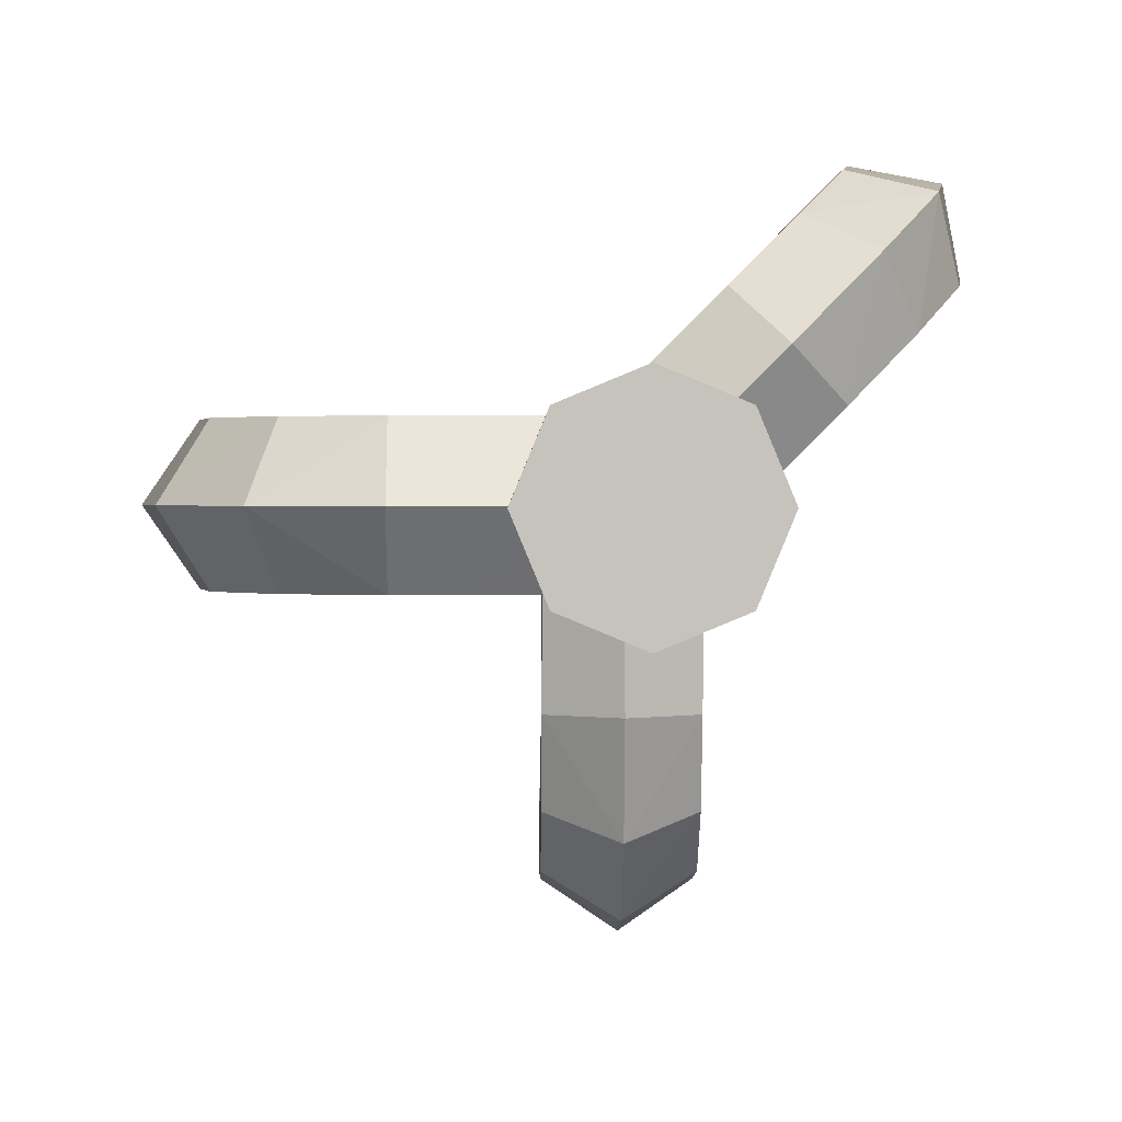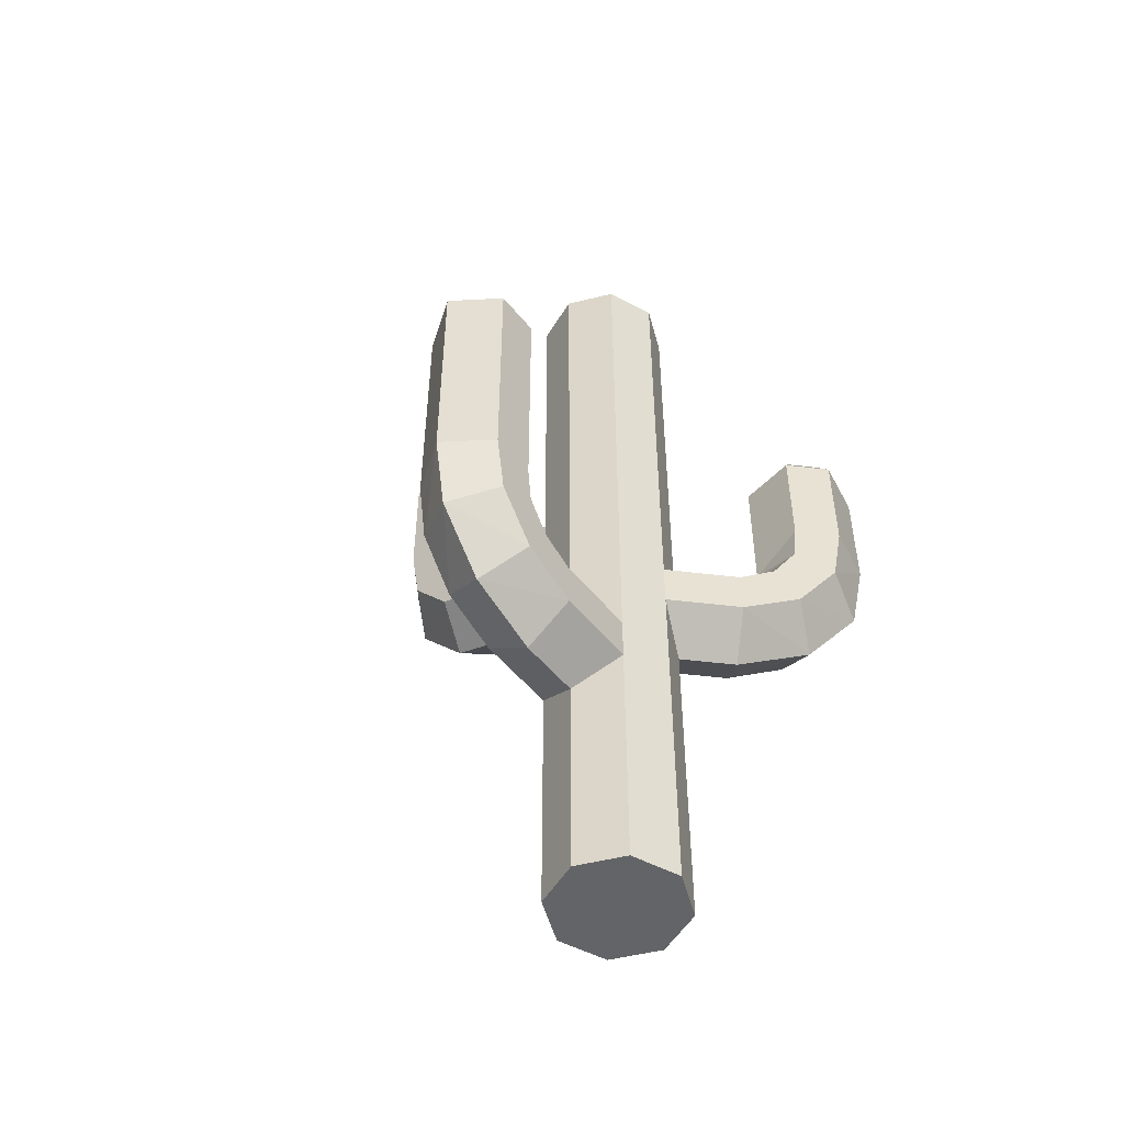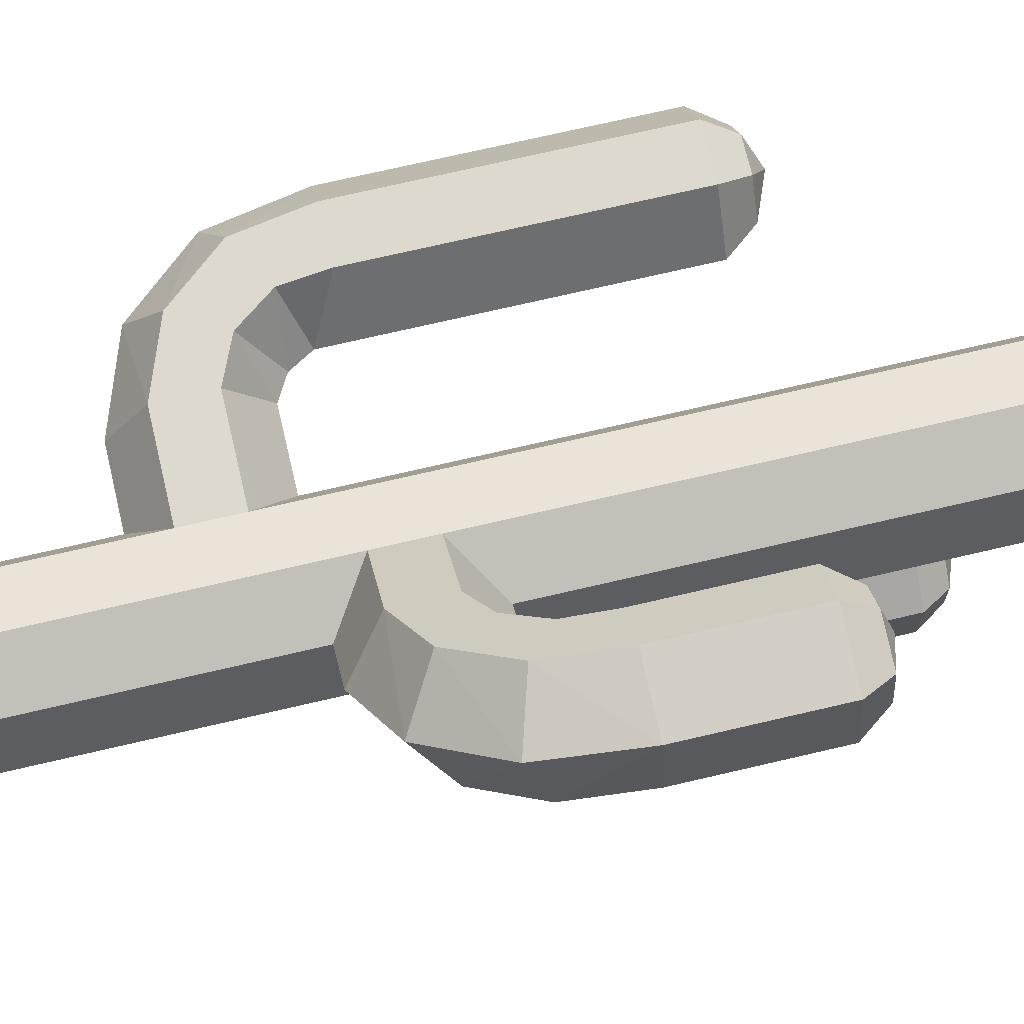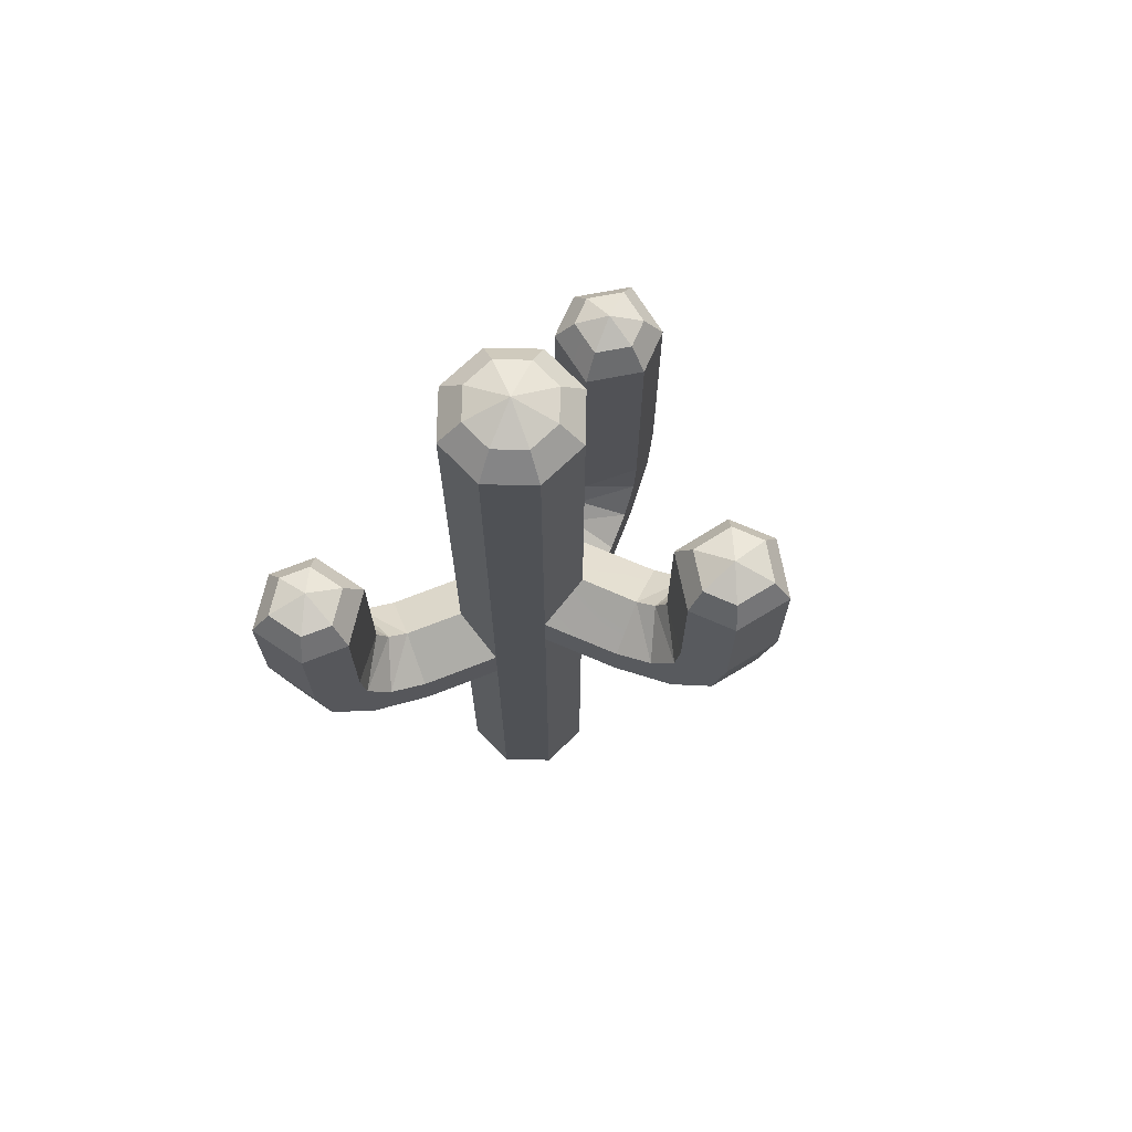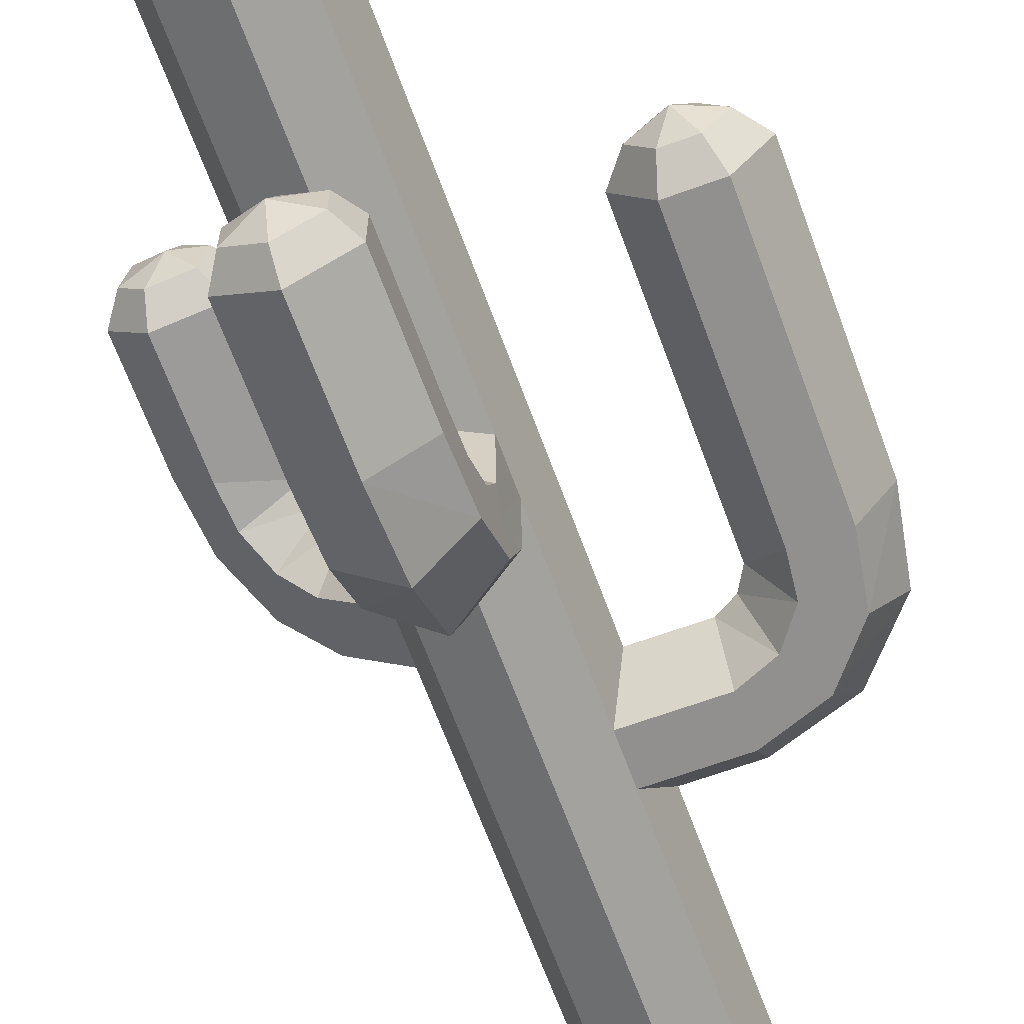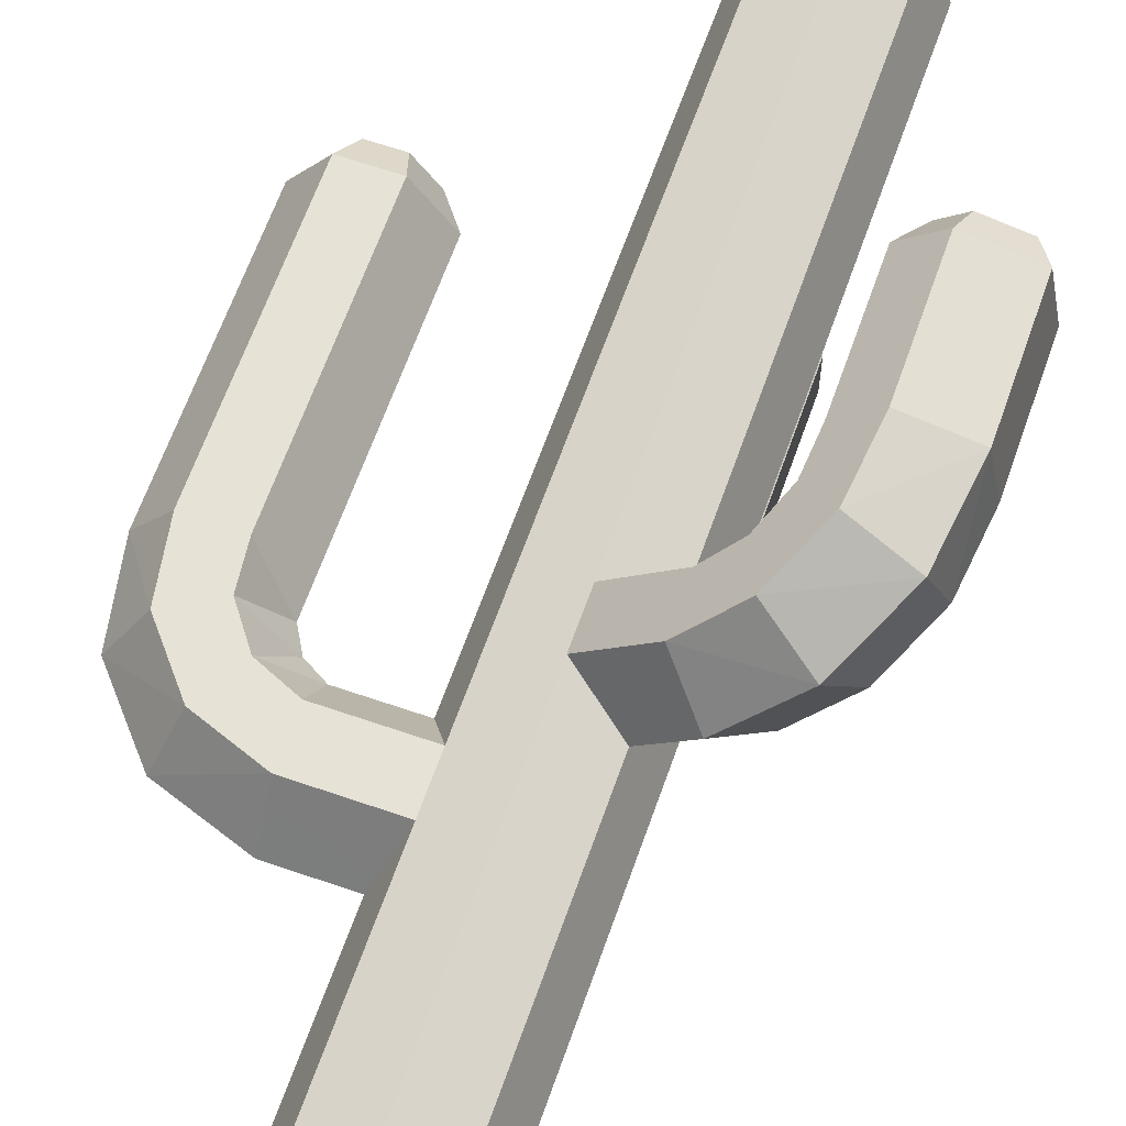
<metadata>
{"format":"obj","ext":"obj","renderer":"f3d","projection":"perspective","resolution":1024,"background":"white","views":[{"elev":1.1,"azim":-0.7,"up":"+Z"},{"elev":-51.2,"azim":-52.4,"up":"+Y"},{"elev":71.4,"azim":76.8,"up":"+Z"},{"elev":70.3,"azim":113.6,"up":"+Y"},{"elev":-65.7,"azim":-159.9,"up":"+Z"},{"elev":63.6,"azim":19.3,"up":"+Z"}]}
</metadata>
<code>
o Cactus.024_Cylinder.001
v 0.2285 4.145 0.2238
v 0.000925 3.609 0.3181
v 0.2285 3.609 0.2238
v 0.000925 4.145 0.3181
v -0.2266 3.609 0.2238
v -0.2266 4.145 0.2238
v -0.3209 3.609 -0.003756
v -0.3209 4.145 -0.003755
v -0.2266 3.609 -0.2313
v -0.2266 4.145 -0.2313
v 0.000925 3.609 -0.3256
v 0.000925 4.145 -0.3256
v 0.2285 3.609 -0.2313
v 0.3227 4.145 -0.003755
v 0.1492 4.259 0.1445
v 0.2285 4.145 -0.2313
v 0.3227 3.609 -0.003756
v -0.3209 -0.1458 -0.003756
v 0.2285 -0.1458 -0.2313
v 0.2285 -0.1458 0.2238
v 0.3227 0.3906 -0.003756
v 0.3227 -0.1458 -0.003756
v 0.3227 0.927 -0.003756
v 0.2285 0.3906 0.2238
v 0.3227 3.072 -0.003756
v 0.2285 2.536 0.2238
v 0.3227 2.536 -0.003756
v 0.2285 3.072 0.2238
v 0.2285 0.3906 -0.2313
v 0.2285 0.927 -0.2313
v 0.2285 3.072 -0.2313
v 0.2285 2.536 -0.2313
v 0.000925 0.3906 -0.3256
v 0.000925 -0.1458 -0.3256
v 0.000925 0.927 -0.3256
v 0.000925 3.072 -0.3256
v 0.000925 2.536 -0.3256
v -0.2266 0.3906 -0.2313
v -0.2266 -0.1458 -0.2313
v -0.2266 0.927 -0.2313
v -0.2266 3.072 -0.2313
v -0.2266 2.536 -0.2313
v -0.3209 0.3906 -0.003756
v -0.3209 0.927 -0.003756
v -0.3209 3.072 -0.003756
v -0.3209 2.536 -0.003756
v -0.2266 0.3906 0.2238
v -0.2266 -0.1458 0.2238
v -0.2266 0.927 0.2238
v -0.2266 3.072 0.2238
v -0.2266 2.536 0.2238
v 0.000925 0.3906 0.3181
v 0.000925 -0.1458 0.3181
v 0.000925 0.927 0.3181
v 0.000925 3.072 0.3181
v 0.000925 2.536 0.3181
v 0.2285 0.927 0.2238
v 0.000925 2 0.3181
v 0.2285 2 0.2238
v -0.2266 2 0.2238
v -0.3209 2 -0.003756
v -0.2266 2.38 -0.2313
v -0.2266 2.156 -0.2313
v 0.2285 2.38 -0.2313
v 0.3227 2 -0.003756
v 0.2285 2.156 -0.2313
v 0.000925 1.843 0.3181
v -0.2266 1.463 0.2238
v 0.000925 1.62 0.3181
v -0.3209 1.463 -0.003756
v -0.2266 1.463 -0.2313
v -0.2266 2 -0.2313
v 0.000925 1.463 -0.3256
v 0.000925 2 -0.3256
v 0.2285 1.463 -0.2313
v 0.2285 2 -0.2313
v 0.3227 1.843 -0.003756
v 0.3227 1.62 -0.003756
v 0.2285 1.463 0.2238
v 0.000925 1.463 0.3181
v -0.2266 1.307 0.2238
v -0.2266 1.083 0.2238
v -0.2266 1.307 -0.2313
v -0.2266 1.083 -0.2313
v 0.3227 1.463 -0.003756
v 0.2253 2.38 -0.598
v 0.001733 2.536 -0.5994
v -0.2299 2.38 -0.598
v 0.2253 2.156 -0.598
v -0.2299 2.156 -0.598
v 0.001733 2 -0.5994
v 0.5874 1.62 0.2608
v 0.4264 1.463 0.4218
v 0.2655 1.843 0.5827
v 0.4264 2 0.4218
v 0.5874 1.843 0.2608
v 0.2655 1.62 0.5827
v -0.6264 1.307 -0.2308
v -0.6264 1.083 0.2243
v -0.6272 0.927 -0.004591
v -0.6272 1.463 -0.004591
v -0.6264 1.307 0.2243
v -0.6264 1.083 -0.2308
v 0.5301 2.253 0.5254
v 0.8016 2.811 0.4751
v 0.8016 2.253 0.4751
v 0.9596 2.811 0.6331
v 0.9596 2.253 0.6331
v 0.9093 2.253 0.9046
v 0.9093 2.811 0.9046
v 0.4798 2.811 0.7969
v 0.4798 2.253 0.7969
v 0.6378 2.811 0.9549
v 0.6378 2.253 0.9549
v 0.6818 1.589 0.6771
v 0.8585 1.878 0.8538
v 0.4656 1.724 0.7827
v 0.6018 1.956 0.9189
v 0.3865 1.918 0.7037
v 0.465 2.068 0.7821
v 0.4922 2.053 0.4874
v 0.5301 2.146 0.5254
v 0.7874 1.724 0.4609
v 0.9236 1.956 0.5971
v 0.7083 1.918 0.3818
v 0.7868 2.068 0.4603
v 0.5951 2.928 0.5904
v 0.7735 2.928 0.5573
v 0.8443 2.928 0.8396
v 0.6659 2.928 0.8727
v 0.562 2.928 0.7688
v 0.5301 2.811 0.5254
v 0.8774 2.928 0.6612
v 0.001733 2.79 -1.282
v 0.2253 3.378 -1.126
v 0.2253 2.789 -1.126
v 0.6972 2.975 0.7227
v 0.001733 2.79 -0.7459
v -0.2299 3.378 -0.9023
v -0.2299 2.789 -0.9023
v 0.000925 4.259 0.206
v -0.2088 4.259 -0.003755
v 0.000925 4.259 -0.2135
v 0.1492 4.259 -0.152
v -0.1473 4.259 -0.152
v 0.2106 4.259 -0.003755
v -0.1473 4.259 0.1445
v 0.000925 4.332 -0.003755
v -0.7738 1.717 -0.004591
v -0.9302 2.914 0.2243
v -0.9302 1.716 0.2243
v -1.31 1.717 -0.004591
v -1.154 2.914 -0.2308
v -1.154 1.716 -0.2308
v -1.154 2.914 0.2243
v -1.154 1.716 0.2243
v -1.31 2.915 -0.004591
v -0.9302 2.914 -0.2308
v -0.7738 2.915 -0.004591
v -0.9302 1.716 -0.2308
v -0.9094 1.187 -0.2308
v -0.7976 1.381 -0.2308
v -1.102 1.419 -0.2308
v -0.9088 1.531 -0.2308
v -0.7202 1.517 -0.004591
v -0.7738 1.61 -0.004591
v -0.9883 1.052 -0.004591
v -0.9094 1.187 0.2243
v -1.238 1.342 -0.004591
v -1.102 1.419 0.2243
v -0.7976 1.381 0.2243
v -0.9088 1.531 0.2243
v -1.113 3.039 0.1411
v -1.212 3.04 -0.004097
v -0.8718 3.04 -0.004097
v -0.9711 3.039 -0.1476
v -0.9711 3.039 0.1411
v -1.113 3.039 -0.1476
v -1.042 3.108 -0.003523
v -0.2299 3.378 -1.126
v -0.2299 2.789 -1.126
v 0.001733 3.38 -1.282
v 0.2253 3.378 -0.9023
v 0.001733 3.38 -0.7459
v 0.2253 2.789 -0.9023
v 0.2253 2.26 -0.8811
v 0.2253 2.454 -0.7693
v 0.2253 2.491 -1.074
v 0.2253 2.603 -0.8807
v 0.001733 2.59 -0.6923
v 0.001733 2.683 -0.7459
v 0.001733 2.125 -0.9604
v -0.2299 2.26 -0.8811
v 0.001733 2.414 -1.21
v -0.2299 2.491 -1.074
v -0.2299 2.454 -0.7693
v -0.2299 2.603 -0.8807
v 0.000543 3.49 -0.8264
v 0.157 3.489 -0.9359
v 0.000543 3.49 -1.202
v 0.157 3.489 -1.092
v -0.1616 3.489 -1.092
v -0.1616 3.489 -0.9359
v -0.001364 3.55 -1.014
f 1 2 3
f 4 5 2
f 6 7 5
f 8 9 7
f 10 11 9
f 12 13 11
f 14 15 1
f 16 17 13
f 14 3 17
f 18 19 20
f 21 20 22
f 23 24 21
f 25 26 27
f 17 28 25
f 29 22 19
f 30 21 29
f 31 27 32
f 13 25 31
f 33 19 34
f 35 29 33
f 36 32 37
f 11 31 36
f 38 34 39
f 40 33 38
f 41 37 42
f 9 36 41
f 43 39 18
f 44 38 43
f 45 42 46
f 7 41 45
f 47 18 48
f 49 43 47
f 50 46 51
f 5 45 50
f 52 48 53
f 54 47 52
f 55 51 56
f 2 50 55
f 24 53 20
f 57 52 24
f 28 56 26
f 3 55 28
f 26 58 59
f 56 60 58
f 51 61 60
f 46 62 63
f 64 65 66
f 27 59 65
f 67 68 69
f 60 70 68
f 61 71 70
f 72 73 71
f 74 75 73
f 76 77 78
f 79 54 57
f 80 81 82
f 83 35 84
f 73 30 35
f 75 23 30
f 85 57 23
f 40 44 84
f 71 83 70
f 70 81 68
f 49 82 44
f 80 79 69
f 58 67 59
f 59 77 65
f 85 78 79
f 76 74 66
f 32 64 37
f 37 62 42
f 72 63 74
f 37 86 87
f 37 88 62
f 74 89 66
f 66 86 64
f 74 90 91
f 63 88 90
f 79 92 93
f 69 94 67
f 59 94 95
f 77 92 78
f 59 96 77
f 79 97 69
f 84 98 83
f 81 99 82
f 44 99 100
f 70 98 101
f 70 102 81
f 44 103 84
f 104 105 106
f 106 107 108
f 109 107 110
f 111 104 112
f 113 112 114
f 109 113 114
f 115 97 93
f 116 117 115
f 109 118 116
f 117 94 97
f 118 119 117
f 114 120 118
f 119 95 94
f 120 121 119
f 112 122 120
f 92 115 93
f 123 116 115
f 124 109 116
f 96 123 92
f 125 124 123
f 126 108 124
f 95 125 96
f 121 126 125
f 122 106 126
f 105 127 128
f 113 129 130
f 113 131 111
f 107 129 110
f 111 127 132
f 105 133 107
f 134 135 136
f 130 129 137
f 131 130 137
f 129 133 137
f 127 131 137
f 133 128 137
f 138 139 140
f 128 127 137
f 1 141 4
f 6 142 8
f 16 143 144
f 10 142 145
f 16 146 14
f 6 141 147
f 10 143 12
f 145 142 148
f 144 143 148
f 146 144 148
f 141 15 148
f 142 147 148
f 143 145 148
f 15 146 148
f 147 141 148
f 149 150 151
f 152 153 154
f 151 155 156
f 152 155 157
f 149 158 159
f 154 158 160
f 98 161 162
f 162 163 164
f 164 154 160
f 101 162 165
f 165 164 166
f 166 160 149
f 99 167 100
f 168 169 167
f 170 152 169
f 102 168 99
f 171 170 168
f 172 156 170
f 103 167 161
f 161 169 163
f 163 152 154
f 101 171 102
f 165 172 171
f 166 151 172
f 150 173 155
f 155 174 157
f 158 175 159
f 153 176 158
f 150 175 177
f 153 174 178
f 174 173 179
f 175 176 179
f 176 178 179
f 177 175 179
f 178 174 179
f 173 177 179
f 140 180 181
f 134 180 182
f 138 183 184
f 136 183 185
f 86 186 187
f 187 188 189
f 189 136 185
f 87 187 190
f 190 189 191
f 191 185 138
f 90 192 91
f 193 194 192
f 195 134 194
f 88 193 90
f 196 195 193
f 197 181 195
f 87 196 88
f 190 197 196
f 191 140 197
f 89 192 186
f 186 194 188
f 188 134 136
f 183 198 184
f 135 199 183
f 135 200 201
f 139 202 180
f 139 198 203
f 180 200 182
f 203 198 204
f 202 203 204
f 199 201 204
f 198 199 204
f 200 202 204
f 201 200 204
f 1 4 2
f 4 6 5
f 6 8 7
f 8 10 9
f 10 12 11
f 12 16 13
f 14 146 15
f 16 14 17
f 14 1 3
f 22 20 19
f 53 48 20
f 18 39 19
f 34 19 39
f 20 48 18
f 21 24 20
f 23 57 24
f 25 28 26
f 17 3 28
f 29 21 22
f 30 23 21
f 31 25 27
f 13 17 25
f 33 29 19
f 35 30 29
f 36 31 32
f 11 13 31
f 38 33 34
f 40 35 33
f 41 36 37
f 9 11 36
f 43 38 39
f 44 40 38
f 45 41 42
f 7 9 41
f 47 43 18
f 49 44 43
f 50 45 46
f 5 7 45
f 52 47 48
f 54 49 47
f 55 50 51
f 2 5 50
f 24 52 53
f 57 54 52
f 28 55 56
f 3 2 55
f 26 56 58
f 56 51 60
f 51 46 61
f 72 61 63
f 46 42 62
f 63 61 46
f 76 66 65
f 64 32 27
f 27 65 64
f 27 26 59
f 80 69 68
f 67 58 60
f 60 68 67
f 60 61 70
f 61 72 71
f 72 74 73
f 74 76 75
f 85 75 78
f 76 65 77
f 78 75 76
f 79 80 54
f 49 54 82
f 80 68 81
f 82 54 80
f 40 84 35
f 83 71 73
f 73 35 83
f 73 75 30
f 75 85 23
f 85 79 57
f 37 64 86
f 37 87 88
f 74 91 89
f 66 89 86
f 74 63 90
f 63 62 88
f 79 78 92
f 69 97 94
f 59 67 94
f 77 96 92
f 59 95 96
f 79 93 97
f 84 103 98
f 81 102 99
f 44 82 99
f 70 83 98
f 70 101 102
f 44 100 103
f 104 132 105
f 106 105 107
f 109 108 107
f 111 132 104
f 113 111 112
f 109 110 113
f 115 117 97
f 116 118 117
f 109 114 118
f 117 119 94
f 118 120 119
f 114 112 120
f 119 121 95
f 120 122 121
f 112 104 122
f 92 123 115
f 123 124 116
f 124 108 109
f 96 125 123
f 125 126 124
f 126 106 108
f 95 121 125
f 121 122 126
f 122 104 106
f 105 132 127
f 113 110 129
f 113 130 131
f 107 133 129
f 111 131 127
f 105 128 133
f 134 182 135
f 138 184 139
f 1 15 141
f 6 147 142
f 16 12 143
f 10 8 142
f 16 144 146
f 6 4 141
f 10 145 143
f 149 159 150
f 152 157 153
f 151 150 155
f 152 156 155
f 149 160 158
f 154 153 158
f 98 103 161
f 162 161 163
f 164 163 154
f 101 98 162
f 165 162 164
f 166 164 160
f 99 168 167
f 168 170 169
f 170 156 152
f 102 171 168
f 171 172 170
f 172 151 156
f 103 100 167
f 161 167 169
f 163 169 152
f 101 165 171
f 165 166 172
f 166 149 151
f 150 177 173
f 155 173 174
f 158 176 175
f 153 178 176
f 150 159 175
f 153 157 174
f 140 139 180
f 134 181 180
f 138 185 183
f 136 135 183
f 86 89 186
f 187 186 188
f 189 188 136
f 87 86 187
f 190 187 189
f 191 189 185
f 90 193 192
f 193 195 194
f 195 181 134
f 88 196 193
f 196 197 195
f 197 140 181
f 87 190 196
f 190 191 197
f 191 138 140
f 89 91 192
f 186 192 194
f 188 194 134
f 183 199 198
f 135 201 199
f 135 182 200
f 139 203 202
f 139 184 198
f 180 202 200

</code>
